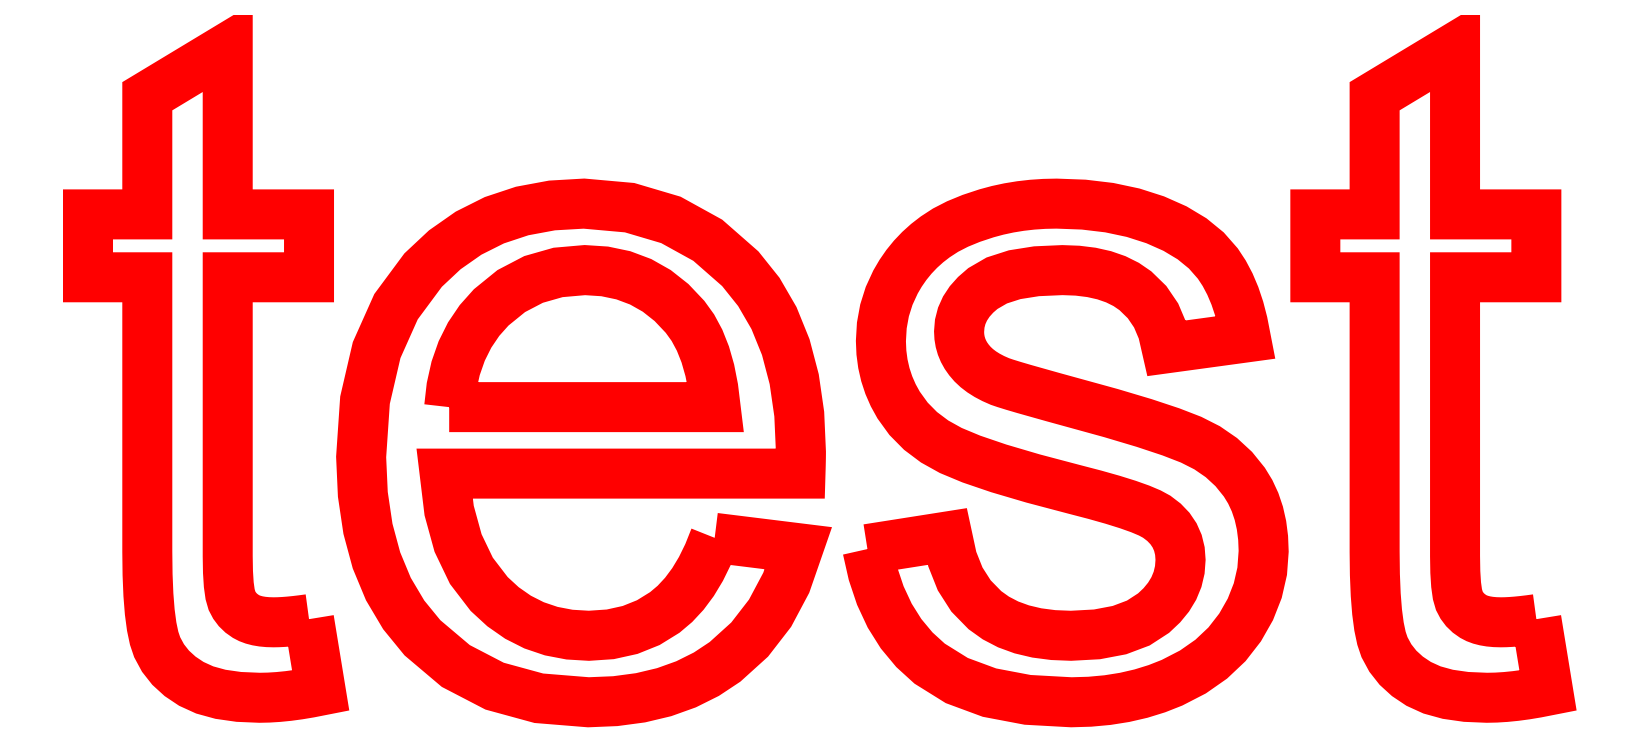
<metadata>
{"format":"dxf","ext":"dxf","renderer":"ezdxf+matplotlib","layout":"modelspace","background":"white","min_lineweight":24,"dpi":150}
</metadata>
<code>
0
SECTION
2
ENTITIES
0
LWPOLYLINE
8
TEXT_OUTLINES
90
53
70
0
10
5.156
20
1.572
10
5.41
20
0.01953
10
5.167
20
-0.02821
10
4.933
20
-0.06727
10
4.707
20
-0.09766
10
4.49
20
-0.1194
10
4.282
20
-0.1324
10
4.082
20
-0.1367
10
3.63
20
-0.1178
10
3.232
20
-0.06104
10
2.888
20
0.03357
10
2.598
20
0.166
10
2.354
20
0.3293
10
2.148
20
0.5164
10
1.982
20
0.7272
10
1.855
20
0.9619
10
1.79
20
1.157
10
1.736
20
1.412
10
1.694
20
1.727
10
1.664
20
2.103
10
1.647
20
2.54
10
1.641
20
3.037
10
1.641
20
9.004
10
0.3516
20
9.004
10
0.3516
20
10.37
10
1.641
20
10.37
10
1.641
20
12.94
10
3.389
20
13.99
10
3.389
20
10.37
10
5.156
20
10.37
10
5.156
20
9.004
10
3.389
20
9.004
10
3.389
20
2.939
10
3.394
20
2.597
10
3.412
20
2.322
10
3.441
20
2.114
10
3.481
20
1.973
10
3.535
20
1.871
10
3.604
20
1.78
10
3.687
20
1.7
10
3.784
20
1.631
10
3.859
20
1.592
10
3.944
20
1.56
10
4.039
20
1.536
10
4.144
20
1.518
10
4.26
20
1.507
10
4.385
20
1.504
10
4.488
20
1.506
10
4.601
20
1.512
10
4.724
20
1.521
10
4.858
20
1.534
10
5.002
20
1.551
10
5.156
20
1.572
0
LWPOLYLINE
8
TEXT_OUTLINES
90
69
70
0
10
13.97
20
3.34
10
15.79
20
3.115
10
15.53
20
2.364
10
15.18
20
1.702
10
14.73
20
1.129
10
14.2
20
0.6445
10
13.79
20
0.376
10
13.35
20
0.1563
10
12.88
20
-0.01465
10
12.36
20
-0.1367
10
11.81
20
-0.21
10
11.23
20
-0.2344
10
10.15
20
-0.1468
10
9.191
20
0.116
10
8.347
20
0.5539
10
7.622
20
1.167
10
7.215
20
1.665
10
6.882
20
2.227
10
6.622
20
2.85
10
6.437
20
3.537
10
6.326
20
4.286
10
6.289
20
5.098
10
6.373
20
6.333
10
6.626
20
7.422
10
7.047
20
8.364
10
7.637
20
9.16
10
8.108
20
9.602
10
8.624
20
9.963
10
9.185
20
10.24
10
9.789
20
10.44
10
10.44
20
10.57
10
11.13
20
10.61
10
12.13
20
10.52
10
13.02
20
10.25
10
13.82
20
9.809
10
14.53
20
9.189
10
14.93
20
8.685
10
15.26
20
8.117
10
15.52
20
7.485
10
15.7
20
6.789
10
15.81
20
6.029
10
15.85
20
5.205
10
15.85
20
5.149
10
15.85
20
5.084
10
15.85
20
5.01
10
15.85
20
4.927
10
15.84
20
4.836
10
15.84
20
4.736
10
8.105
20
4.736
10
8.203
20
3.932
10
8.396
20
3.228
10
8.686
20
2.623
10
9.072
20
2.119
10
9.374
20
1.842
10
9.699
20
1.615
10
10.05
20
1.438
10
10.42
20
1.312
10
10.82
20
1.236
10
11.24
20
1.211
10
11.71
20
1.243
10
12.14
20
1.338
10
12.53
20
1.497
10
12.89
20
1.719
10
13.11
20
1.905
10
13.31
20
2.125
10
13.5
20
2.378
10
13.68
20
2.665
10
13.83
20
2.986
10
13.97
20
3.34
0
LWPOLYLINE
8
TEXT_OUTLINES
90
24
70
0
10
8.203
20
6.182
10
13.99
20
6.182
10
13.94
20
6.6
10
13.87
20
6.981
10
13.77
20
7.327
10
13.65
20
7.636
10
13.5
20
7.908
10
13.33
20
8.145
10
13.04
20
8.455
10
12.71
20
8.709
10
12.37
20
8.906
10
11.99
20
9.047
10
11.58
20
9.132
10
11.15
20
9.16
10
10.57
20
9.109
10
10.04
20
8.958
10
9.553
20
8.704
10
9.116
20
8.35
10
8.862
20
8.064
10
8.648
20
7.748
10
8.475
20
7.402
10
8.344
20
7.026
10
8.253
20
6.619
10
8.203
20
6.182
0
LWPOLYLINE
8
TEXT_OUTLINES
90
159
70
0
10
17.29
20
3.096
10
19.03
20
3.369
10
19.14
20
2.877
10
19.31
20
2.446
10
19.55
20
2.076
10
19.85
20
1.768
10
20.09
20
1.597
10
20.35
20
1.458
10
20.65
20
1.35
10
20.98
20
1.273
10
21.33
20
1.226
10
21.72
20
1.211
10
22.29
20
1.242
10
22.77
20
1.334
10
23.18
20
1.488
10
23.52
20
1.704
10
23.69
20
1.873
10
23.84
20
2.052
10
23.96
20
2.24
10
24.04
20
2.438
10
24.09
20
2.645
10
24.1
20
2.861
10
24.09
20
3.053
10
24.04
20
3.23
10
23.97
20
3.394
10
23.87
20
3.543
10
23.74
20
3.678
10
23.58
20
3.799
10
23.43
20
3.88
10
23.22
20
3.969
10
22.95
20
4.065
10
22.62
20
4.168
10
22.24
20
4.278
10
21.79
20
4.395
10
20.89
20
4.63
10
20.15
20
4.85
10
19.55
20
5.053
10
19.11
20
5.239
10
18.76
20
5.435
10
18.45
20
5.664
10
18.19
20
5.928
10
17.97
20
6.226
10
17.86
20
6.439
10
17.76
20
6.66
10
17.68
20
6.888
10
17.63
20
7.124
10
17.6
20
7.367
10
17.59
20
7.617
10
17.61
20
7.957
10
17.67
20
8.285
10
17.77
20
8.6
10
17.91
20
8.901
10
18.02
20
9.093
10
18.14
20
9.273
10
18.28
20
9.442
10
18.43
20
9.6
10
18.59
20
9.747
10
18.77
20
9.883
10
18.99
20
10.03
10
19.25
20
10.16
10
19.55
20
10.28
10
19.89
20
10.4
10
20.13
20
10.46
10
20.37
20
10.51
10
20.62
20
10.55
10
20.88
20
10.58
10
21.14
20
10.6
10
21.41
20
10.61
10
22
20
10.58
10
22.55
20
10.52
10
23.07
20
10.41
10
23.55
20
10.25
10
23.98
20
10.06
10
24.35
20
9.84
10
24.66
20
9.586
10
24.91
20
9.302
10
25.05
20
9.09
10
25.17
20
8.856
10
25.28
20
8.6
10
25.38
20
8.321
10
25.45
20
8.019
10
25.52
20
7.695
10
23.8
20
7.461
10
23.71
20
7.839
10
23.57
20
8.174
10
23.37
20
8.464
10
23.12
20
8.711
10
22.92
20
8.848
10
22.69
20
8.961
10
22.44
20
9.048
10
22.17
20
9.11
10
21.86
20
9.148
10
21.53
20
9.16
10
20.97
20
9.135
10
20.5
20
9.06
10
20.11
20
8.935
10
19.8
20
8.76
10
19.65
20
8.623
10
19.52
20
8.478
10
19.42
20
8.325
10
19.34
20
8.165
10
19.3
20
7.998
10
19.29
20
7.822
10
19.29
20
7.71
10
19.31
20
7.602
10
19.34
20
7.498
10
19.38
20
7.397
10
19.44
20
7.3
10
19.5
20
7.207
10
19.58
20
7.115
10
19.67
20
7.029
10
19.78
20
6.948
10
19.9
20
6.873
10
20.03
20
6.803
10
20.18
20
6.738
10
20.29
20
6.699
10
20.47
20
6.645
10
20.7
20
6.577
10
20.98
20
6.495
10
21.33
20
6.399
10
21.73
20
6.289
10
22.59
20
6.051
10
23.31
20
5.836
10
23.89
20
5.644
10
24.33
20
5.474
10
24.68
20
5.297
10
24.99
20
5.084
10
25.26
20
4.836
10
25.49
20
4.551
10
25.62
20
4.341
10
25.72
20
4.115
10
25.8
20
3.872
10
25.86
20
3.613
10
25.9
20
3.338
10
25.91
20
3.047
10
25.88
20
2.614
10
25.78
20
2.194
10
25.62
20
1.786
10
25.4
20
1.392
10
25.11
20
1.025
10
24.77
20
0.7031
10
24.37
20
0.4248
10
23.92
20
0.1904
10
23.59
20
0.06063
10
23.24
20
-0.04557
10
22.89
20
-0.1282
10
22.51
20
-0.1872
10
22.13
20
-0.2226
10
21.73
20
-0.2344
10
20.78
20
-0.1819
10
19.95
20
-0.02441
10
19.24
20
0.238
10
18.65
20
0.6055
10
18.32
20
0.9079
10
18.03
20
1.255
10
17.78
20
1.648
10
17.58
20
2.086
10
17.41
20
2.568
10
17.29
20
3.096
0
LWPOLYLINE
8
TEXT_OUTLINES
90
53
70
0
10
31.84
20
1.572
10
32.09
20
0.01953
10
31.85
20
-0.02821
10
31.61
20
-0.06727
10
31.39
20
-0.09766
10
31.17
20
-0.1194
10
30.96
20
-0.1324
10
30.76
20
-0.1367
10
30.31
20
-0.1178
10
29.91
20
-0.06104
10
29.57
20
0.03357
10
29.28
20
0.166
10
29.03
20
0.3293
10
28.83
20
0.5164
10
28.66
20
0.7272
10
28.54
20
0.9619
10
28.47
20
1.157
10
28.42
20
1.412
10
28.37
20
1.727
10
28.34
20
2.103
10
28.33
20
2.54
10
28.32
20
3.037
10
28.32
20
9.004
10
27.03
20
9.004
10
27.03
20
10.37
10
28.32
20
10.37
10
28.32
20
12.94
10
30.07
20
13.99
10
30.07
20
10.37
10
31.84
20
10.37
10
31.84
20
9.004
10
30.07
20
9.004
10
30.07
20
2.939
10
30.07
20
2.597
10
30.09
20
2.322
10
30.12
20
2.114
10
30.16
20
1.973
10
30.21
20
1.871
10
30.28
20
1.78
10
30.37
20
1.7
10
30.46
20
1.631
10
30.54
20
1.592
10
30.62
20
1.56
10
30.72
20
1.536
10
30.82
20
1.518
10
30.94
20
1.507
10
31.06
20
1.504
10
31.17
20
1.506
10
31.28
20
1.512
10
31.4
20
1.521
10
31.54
20
1.534
10
31.68
20
1.551
10
31.84
20
1.572
0
ENDSEC
0
EOF

</code>
